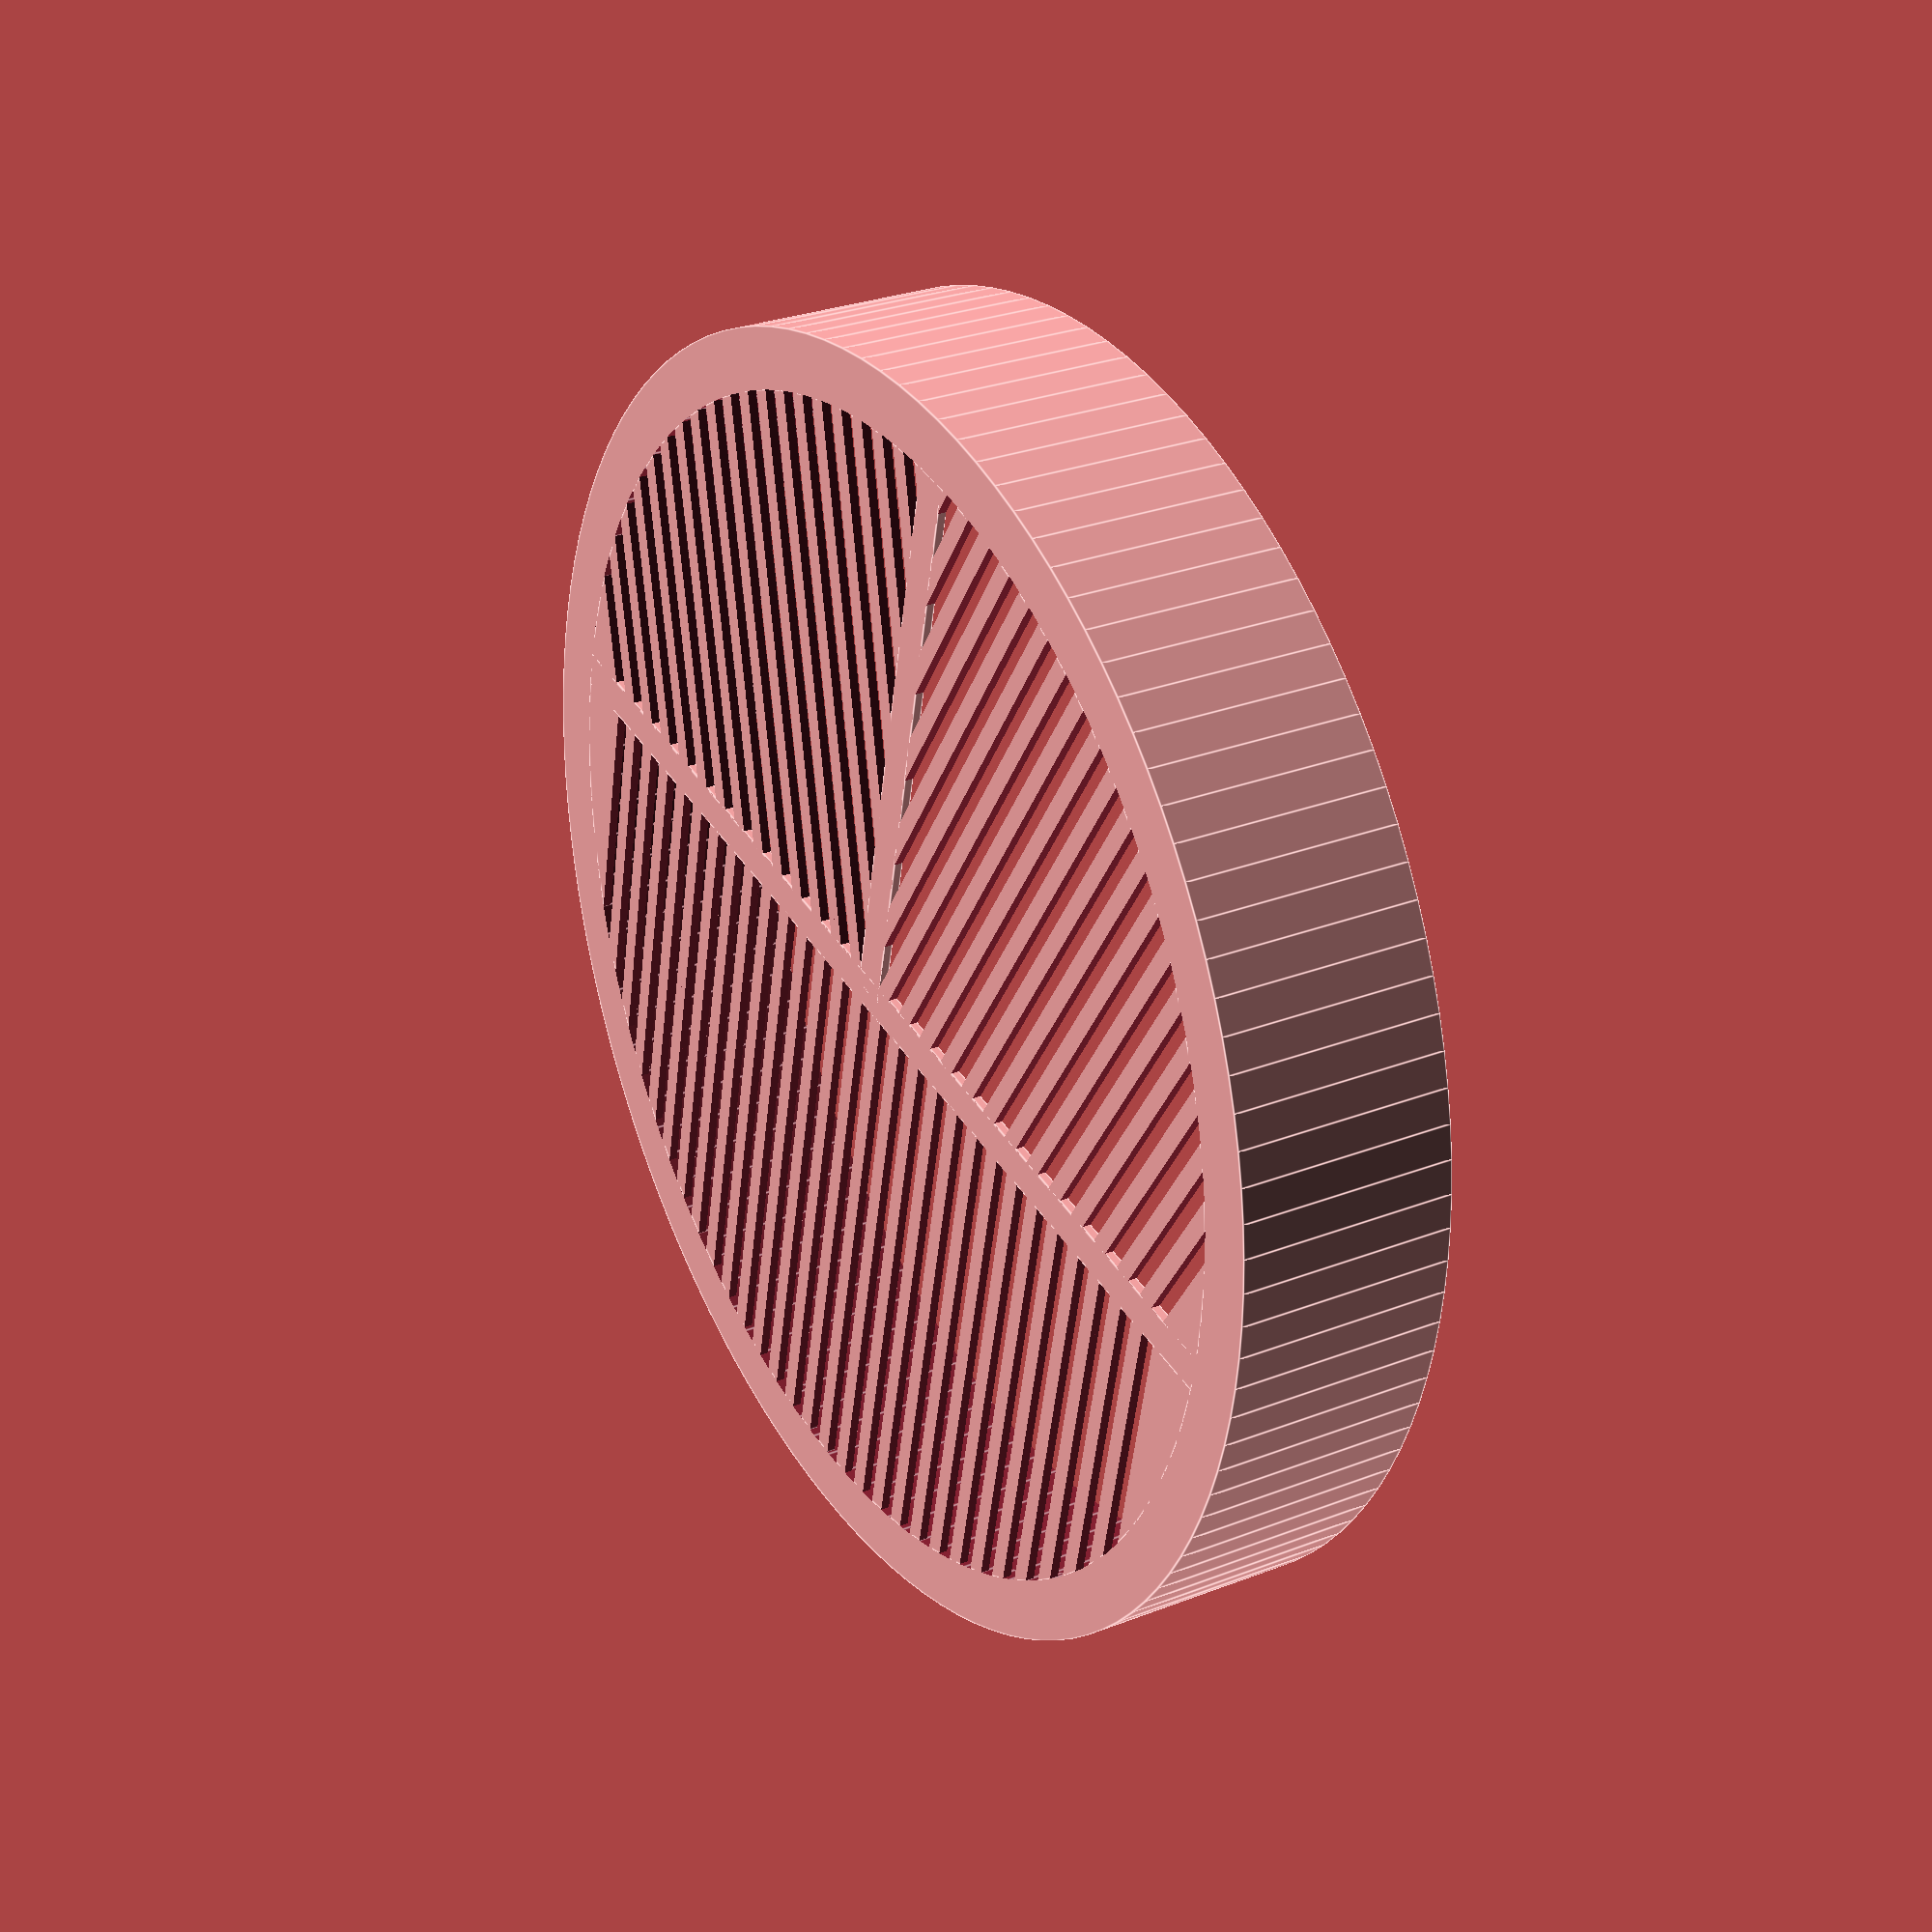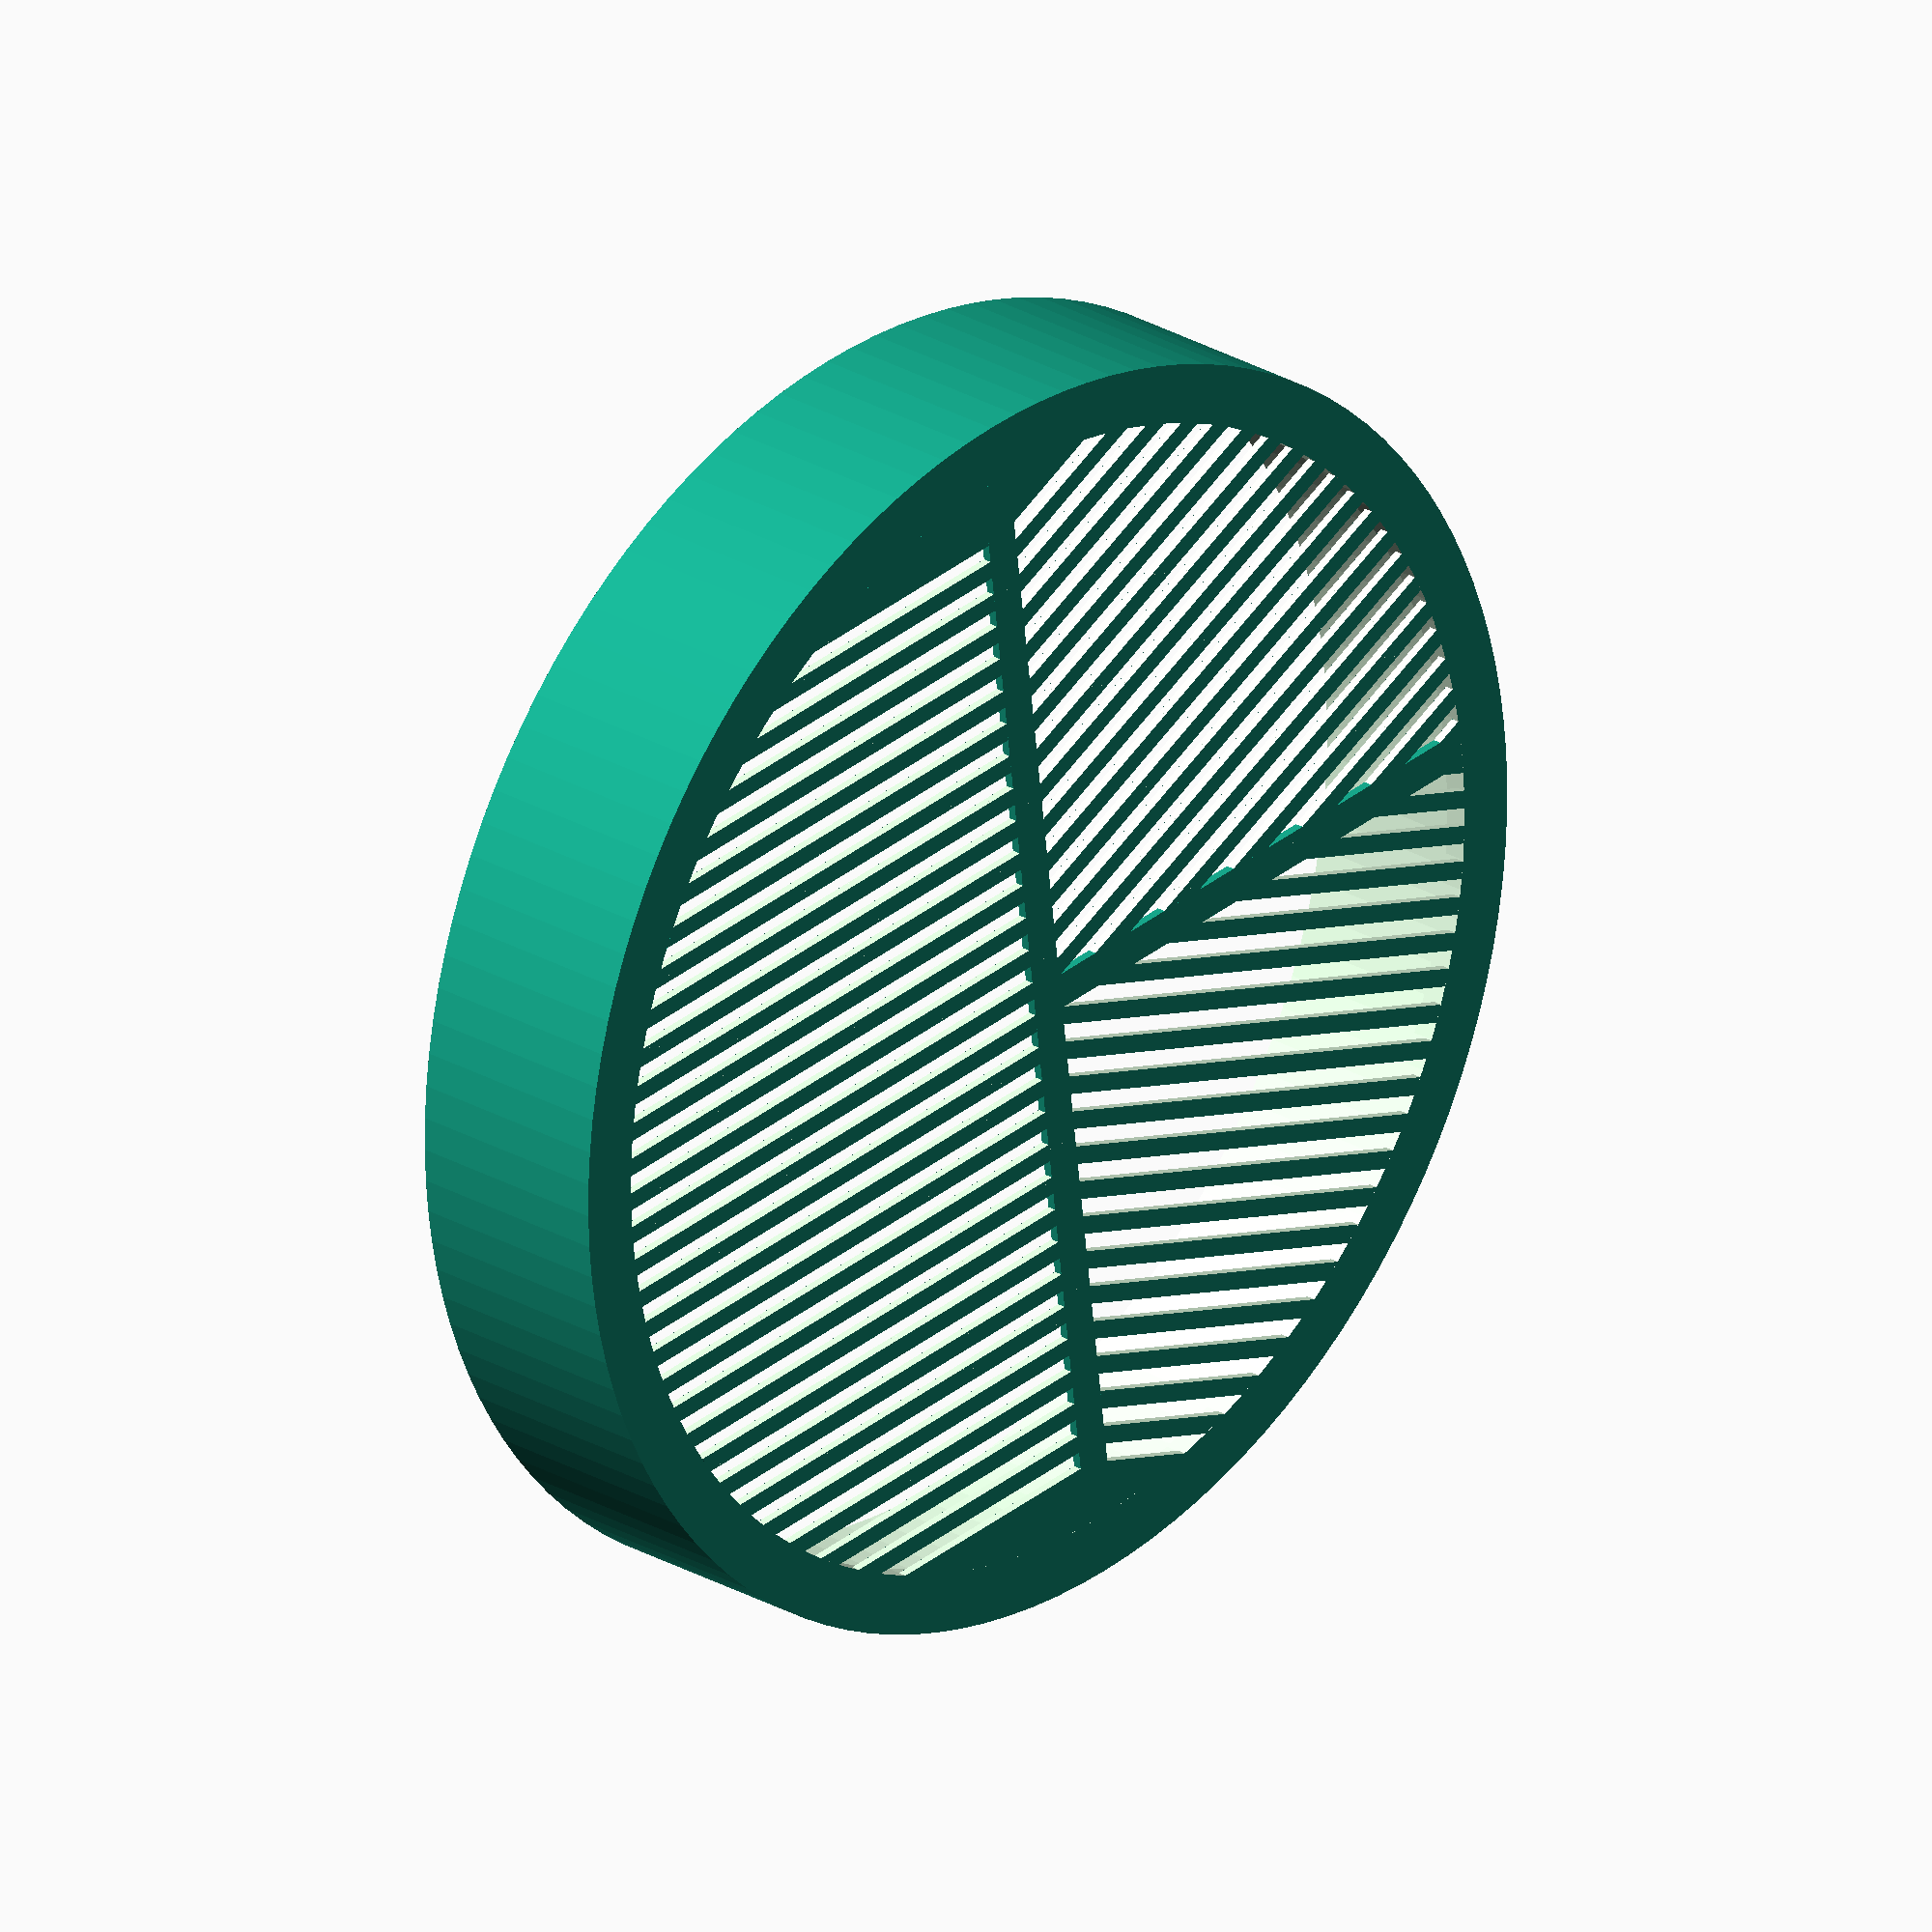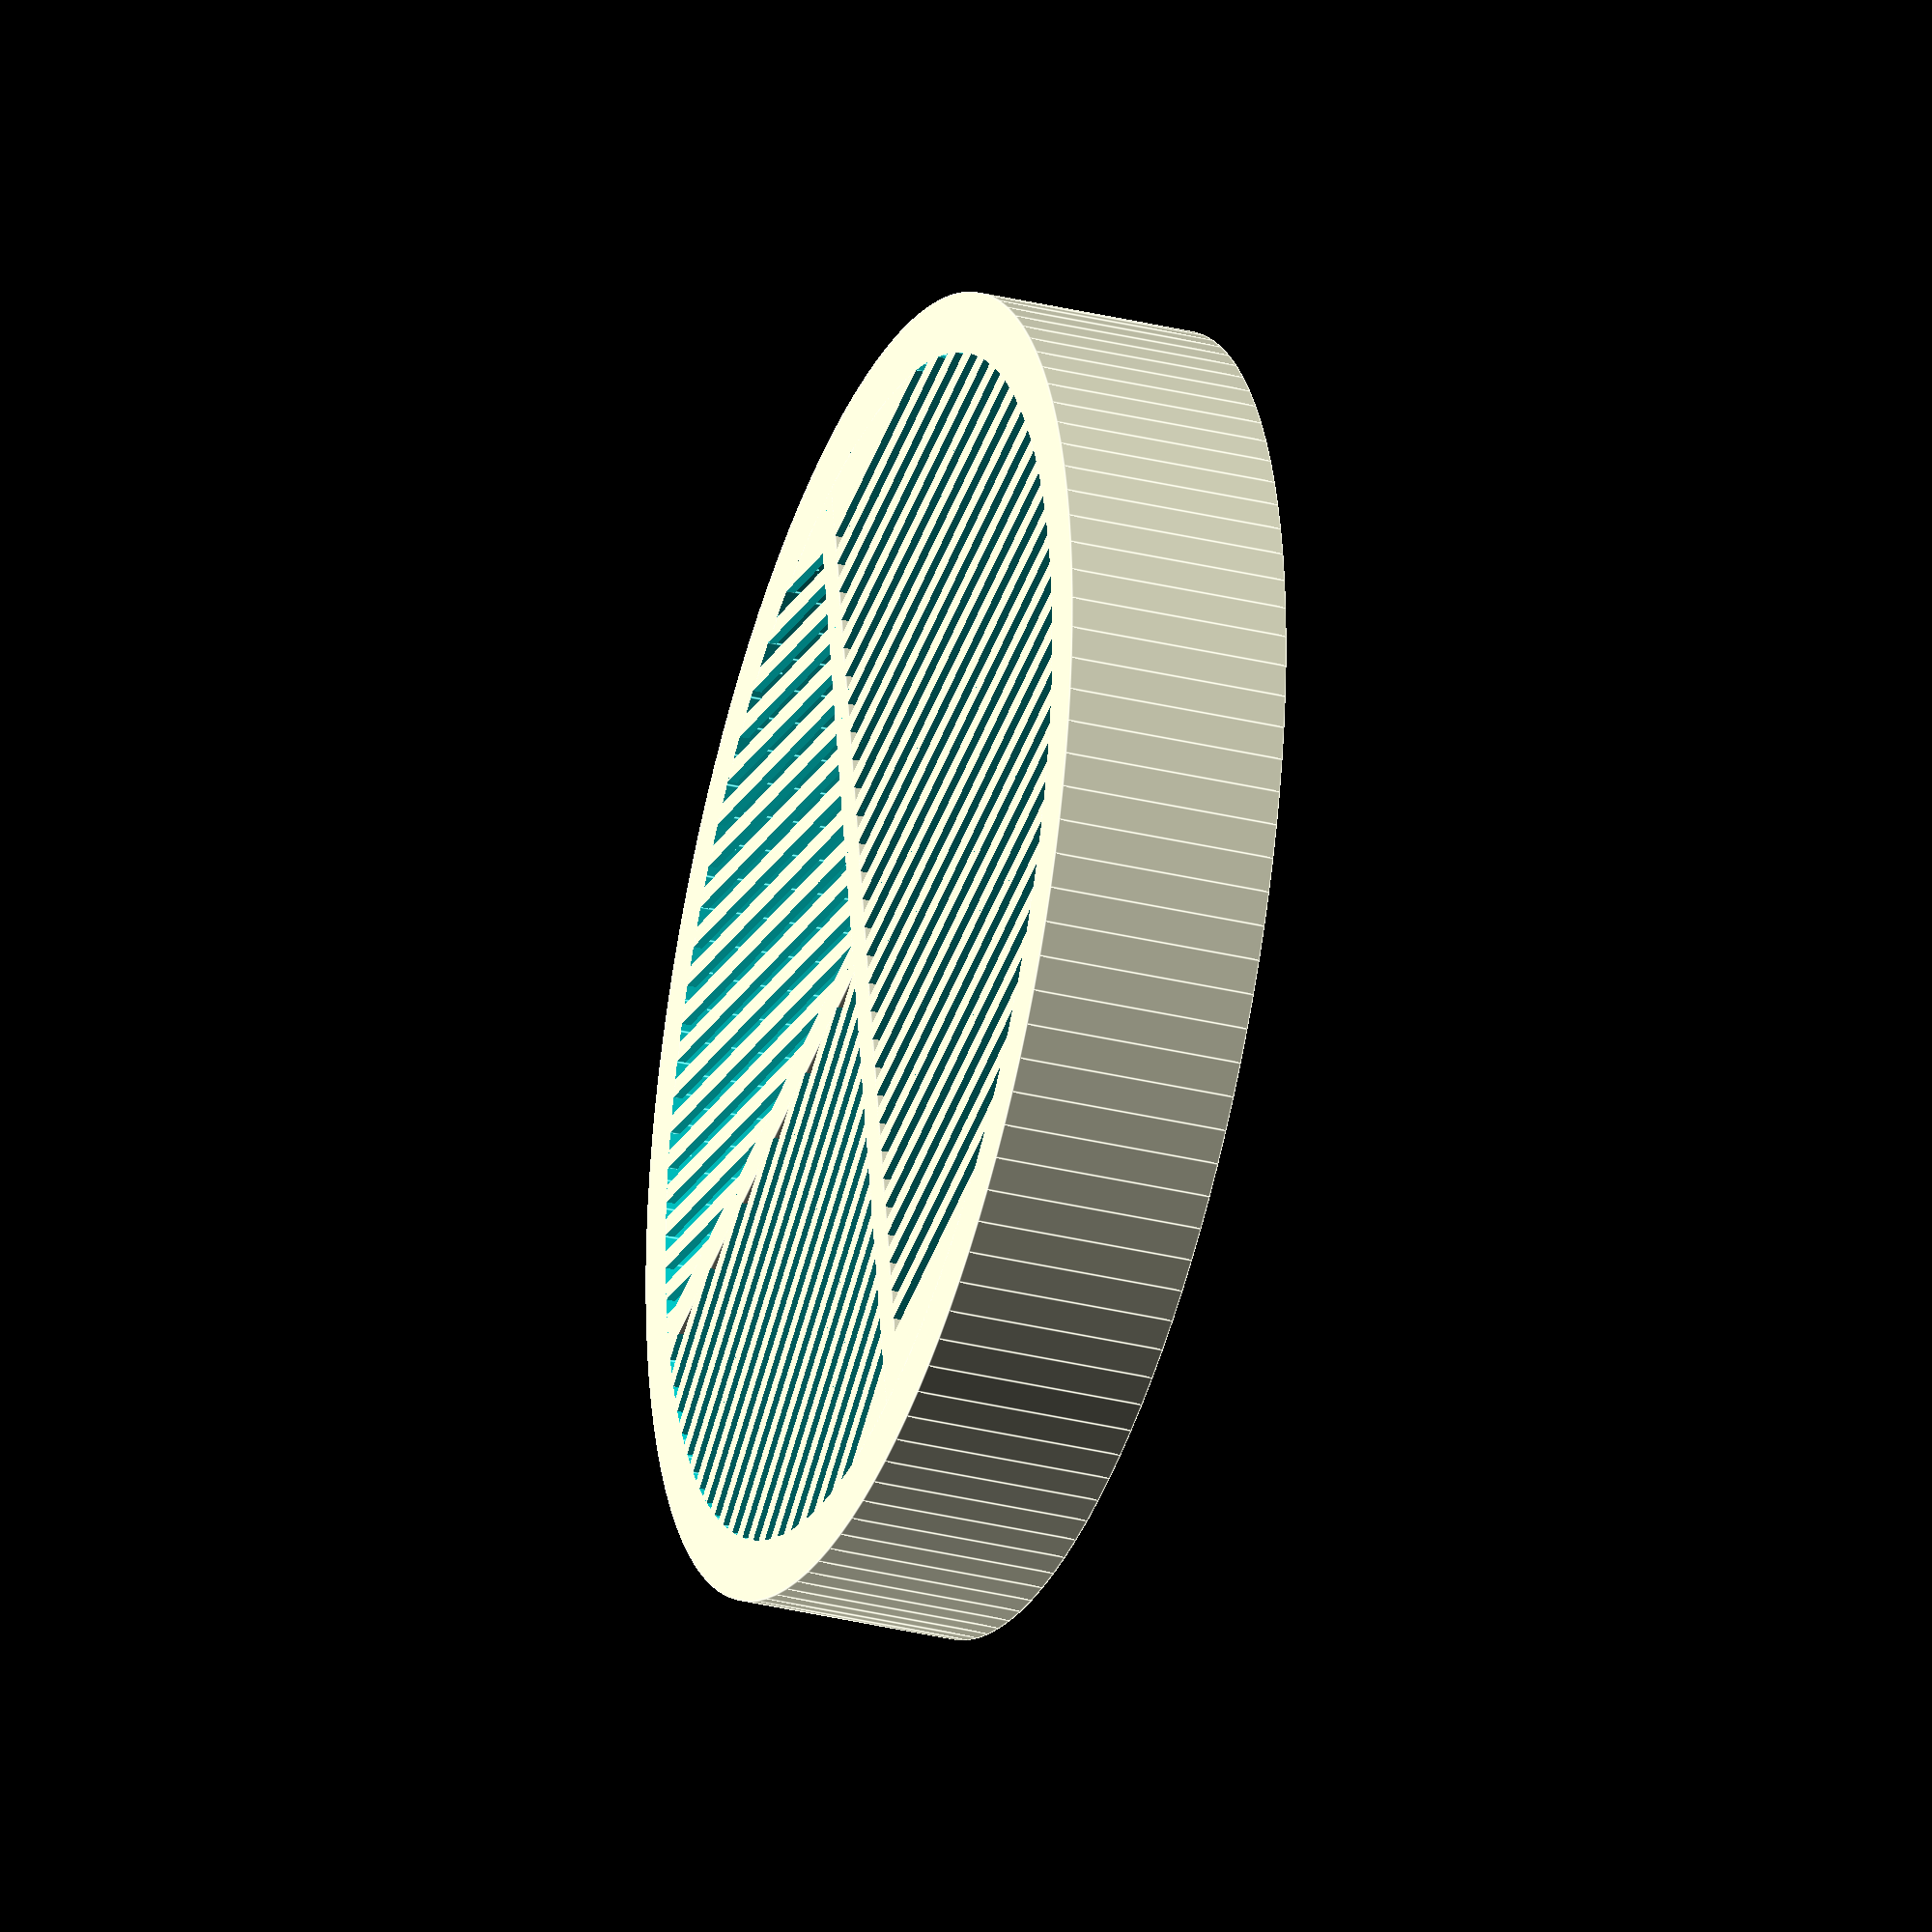
<openscad>
/* BATHINOV-PARAMETRIC-ENGLISH-V2
by
Philippe LECA - 2015-07-24
http://www.astrokraken.fr
leca.philippe@neuf.fr

Updates :
- number of grooves calculated according to focal length
- useful ressources and comments

Very useful ressource :
http://astrojargon.net/MaskGenerator.aspx

The general rule to holes width is f/s=150-200,
where  :
    f is focal length,
    s is hole step size.
So for telescope with 1500mm focal length the step size is 1500/150=10mm 
(5mm hole, 5mm for uncut space).
If holes become too small the formula becomes 3f/s=150-200.
eg for 800mm scope you need to cut 2400/s=200 s=2400/200=12mm 
(6mm cut +6mm uncut).
The angled cuts are placed at 40 degrees to each other.
*/

// general paarmeters ---------------------------
angle=22; // groove tilt angle
tmask=0.15*4; // thickness of the mask
tcap=0.4*4; // thickness of the cap's walls
daperture=80; // aperture diameter
focal=50; // focal length of the lens or telescope
bahtinovfactor=20; // usually 150 to 200

// cap parameters ---------------------------

dintcap=85; // internal diameter of the cap
dextcap=dintcap+2*tcap; // external diameter of the cap
heightcap=15; // height of the cap(=tcap if flat mask)

// for MAK or SCT : central hole and ring --------
dintcentralhole=0; // =0 if no central hole
dcentralring=0; // =0 if no central ring

// groove array parameters --------------------
widthgroove=(focal/bahtinovfactor)/2; // groove width
widthwire=widthgroove; // width of the "wires" between grooves
excessgroove=2; // number of excessive peripherical grooves (2 by default)

$fn=120;

numberdraft=floor(daperture/(widthgroove+widthwire));
numbergroove=(floor(numberdraft/2-excessgroove))*2+1;



difference(){
    union(){
        // CENTRAL RING FOR MAK OR SCT ===================
        translate([0,0,0])cylinder(d=dcentralring,h=  tcap);
        // ARRAY ======================================
        difference(){ // vertical array
            union(){
            translate([0,0,0])cylinder(d=daperture,h=tmask);
            }
            union(){
                // half-disc
                translate([0,-daperture/2-5,-1])cube([daperture/2+5,daperture+10,tmask+2]);
                // groove array
                for (i=[1:numbergroove]){
                    translate([-daperture/2,-(numbergroove+1)*(widthgroove+widthwire)/2-widthgroove/2+i*(widthgroove+widthwire),-1])cube([daperture,widthgroove,tcap+2]);
                }
            }
        }
        difference(){ // right tilted array
            union(){
                translate([0,0,0])cylinder(d=daperture,h=tmask);
            }
            union(){
                // quarter disc
                translate([-daperture/2-5,-daperture/2-5,-1])cube([daperture/2+5,daperture+10,tmask+2]);
                translate([0,0,-1])cube([daperture/2+5,daperture/2+5,tmask+2]);
                // groove array
                rotate([0,0,180-angle]){
                    for (i=[2:numbergroove-1]){
                    translate([-daperture/2,-(numbergroove+1)*(widthgroove+widthwire)/2-widthgroove/2+i*(widthgroove+widthwire),-1])cube([daperture,widthgroove,tcap+2]);
                    }
                }
            }
        }
        difference(){ // left tilted tilted 
            union(){
                translate([0,0,0])cylinder(d=daperture,h=tmask);
            }
            union(){
                // quarter disc
                translate([-daperture/2-5,-daperture/2-5,-1])cube([daperture/2+5,daperture+10,tmask+2]);
                translate([0,-daperture/2-5,-1])cube([daperture/2+5,daperture/2+5,tmask+2]);
                // groove array
                rotate([0,0,180+angle]){
                    for (i=[2:numbergroove-1]){
                    translate([-daperture/2,-(numbergroove+1)*(widthgroove+widthwire)/2-widthgroove/2+i*(widthgroove+widthwire),-1])cube([daperture,widthgroove,tcap+2]);
                    }
                }
            }
        }
        // STIFFENERS =============================
        translate([0,-widthgroove,0])cube([daperture/2,2*widthgroove,tmask]);
        translate([-widthgroove,-daperture/2,0])cube([widthgroove*2,daperture,tmask]);
    
        // EXTERNAL RING AND CYLINDER CAP ========================
        difference(){
            translate([0,0,0])cylinder(d=dextcap,h=heightcap);
            translate([0,0,tcap])cylinder(d=dintcap,h=heightcap);
            translate([0,0,-1])cylinder(d=daperture,h=tcap+2);
        }
    }
    // CENTRAL HOLE FOR MAK OR SCT ================
    translate([0,0,-1])cylinder(d=dintcentralhole,h=tcap+2);
}



</openscad>
<views>
elev=332.4 azim=258.0 roll=239.0 proj=p view=edges
elev=334.7 azim=187.1 roll=133.7 proj=o view=wireframe
elev=32.7 azim=9.9 roll=251.3 proj=o view=edges
</views>
